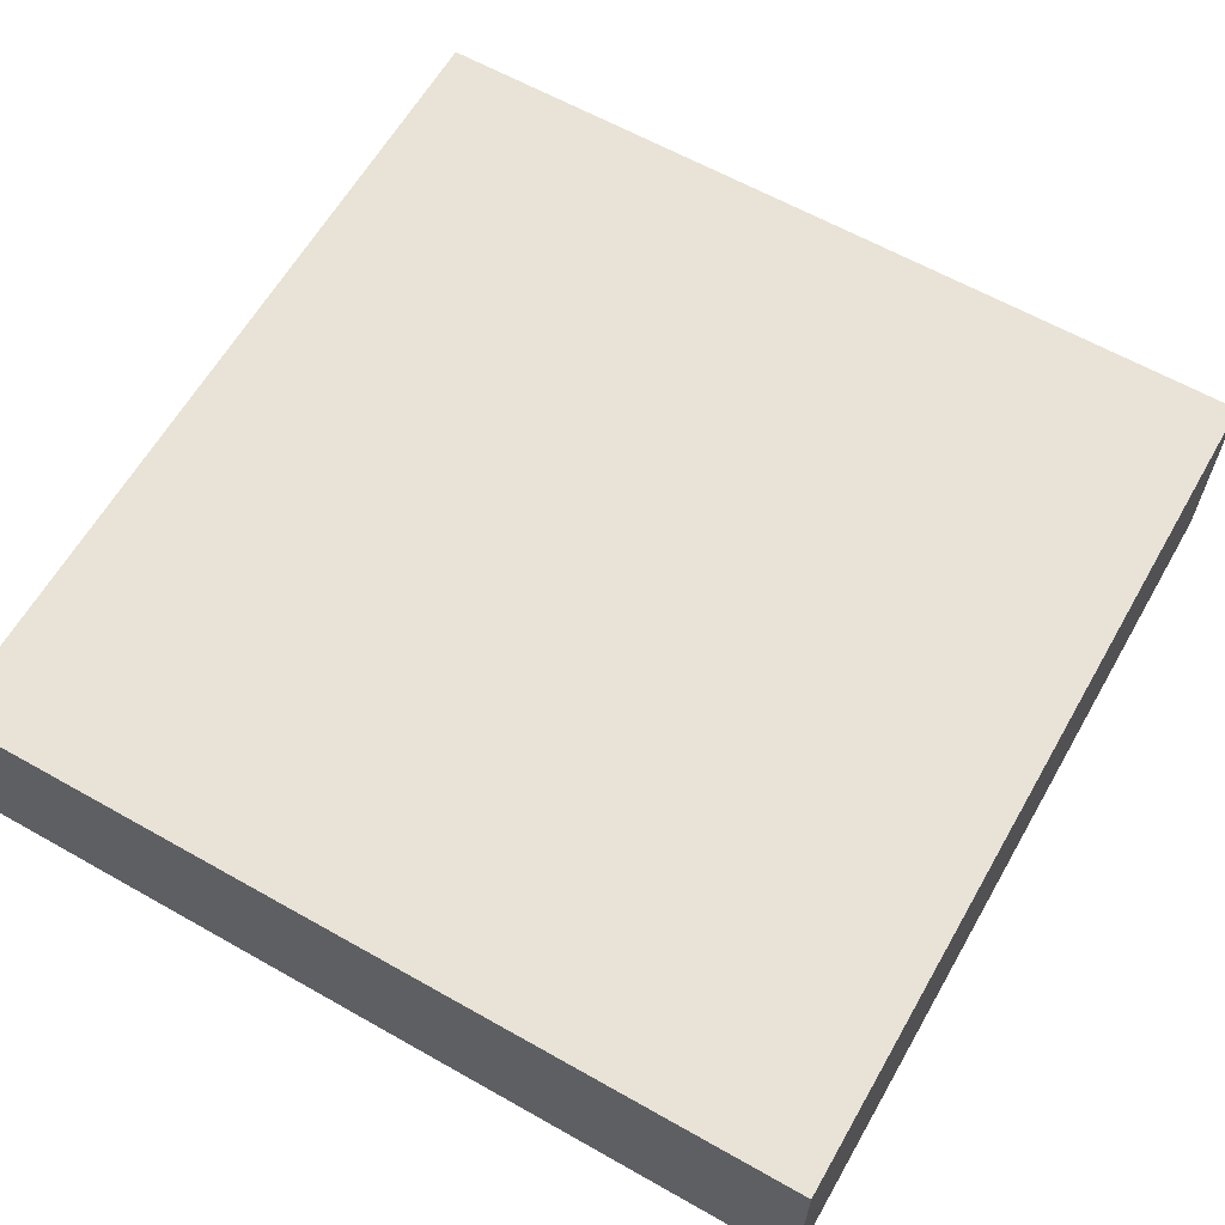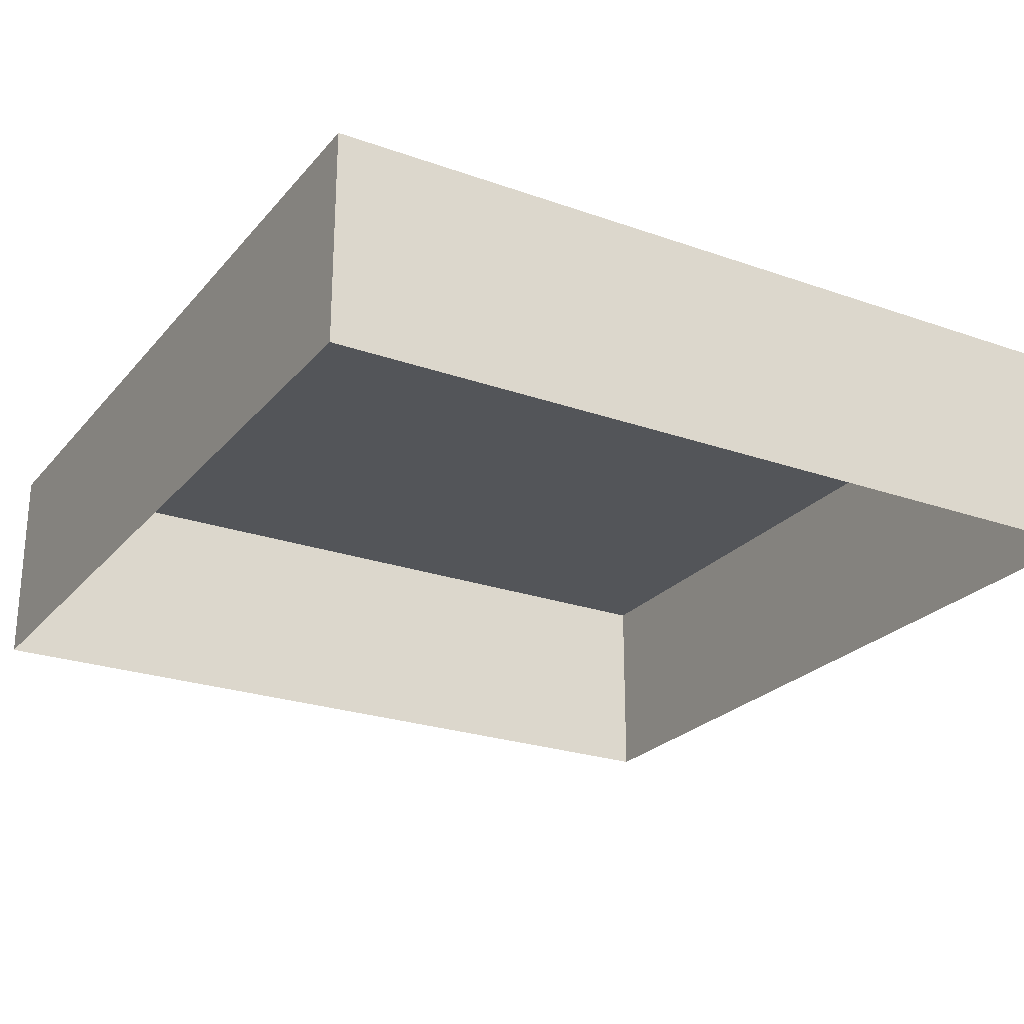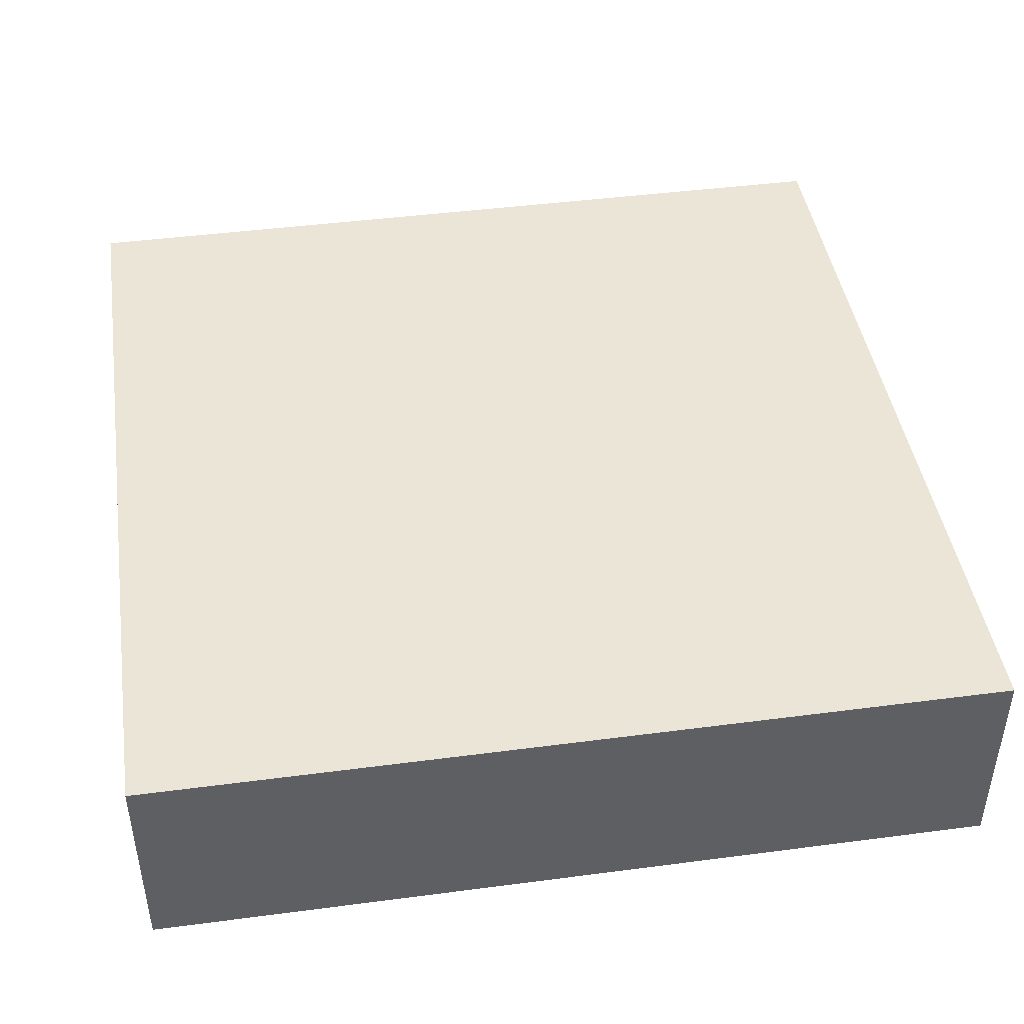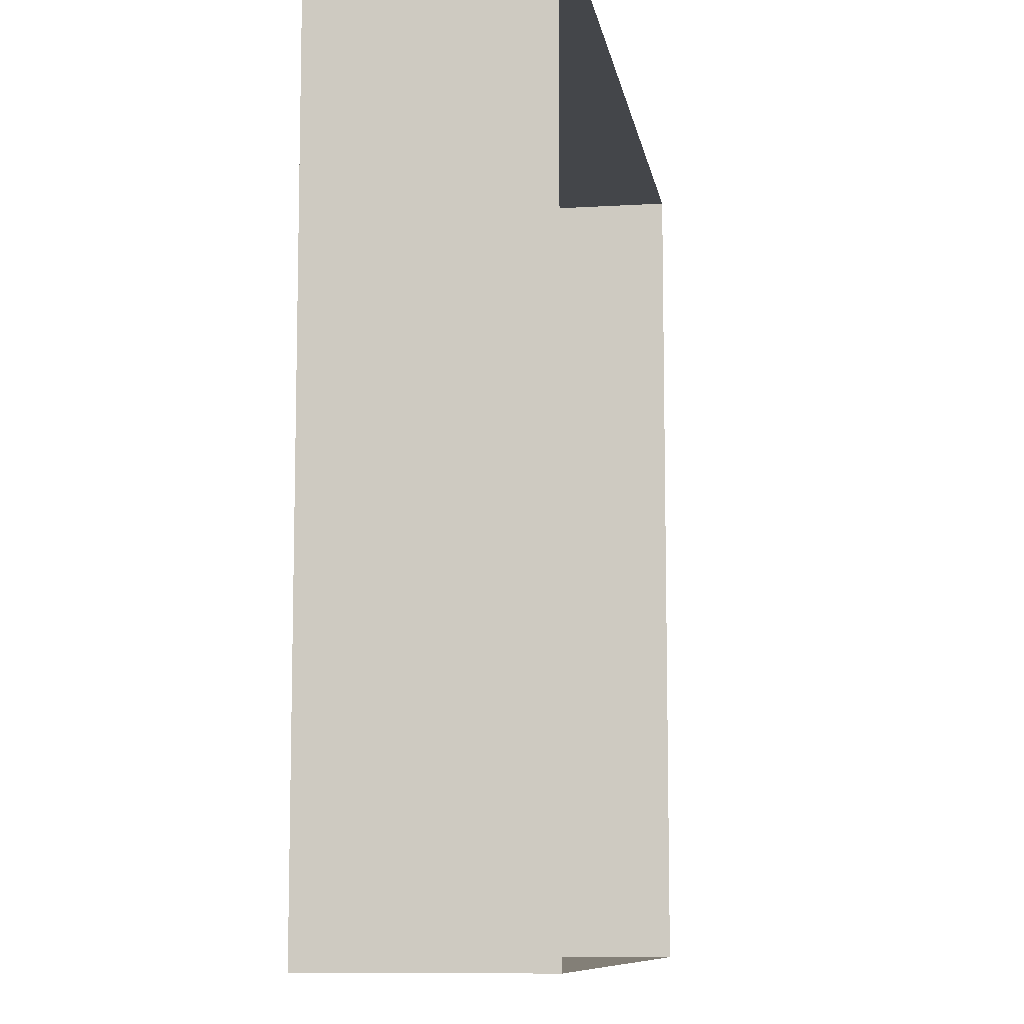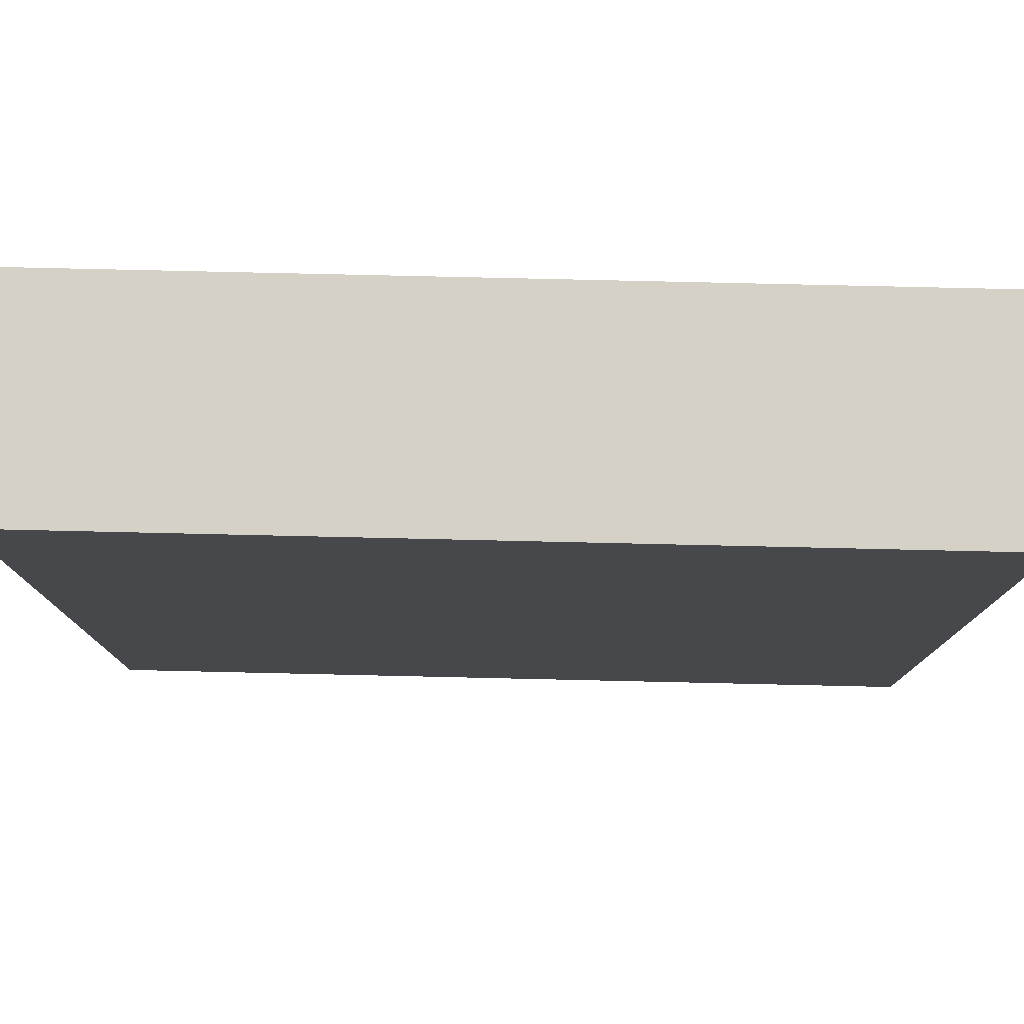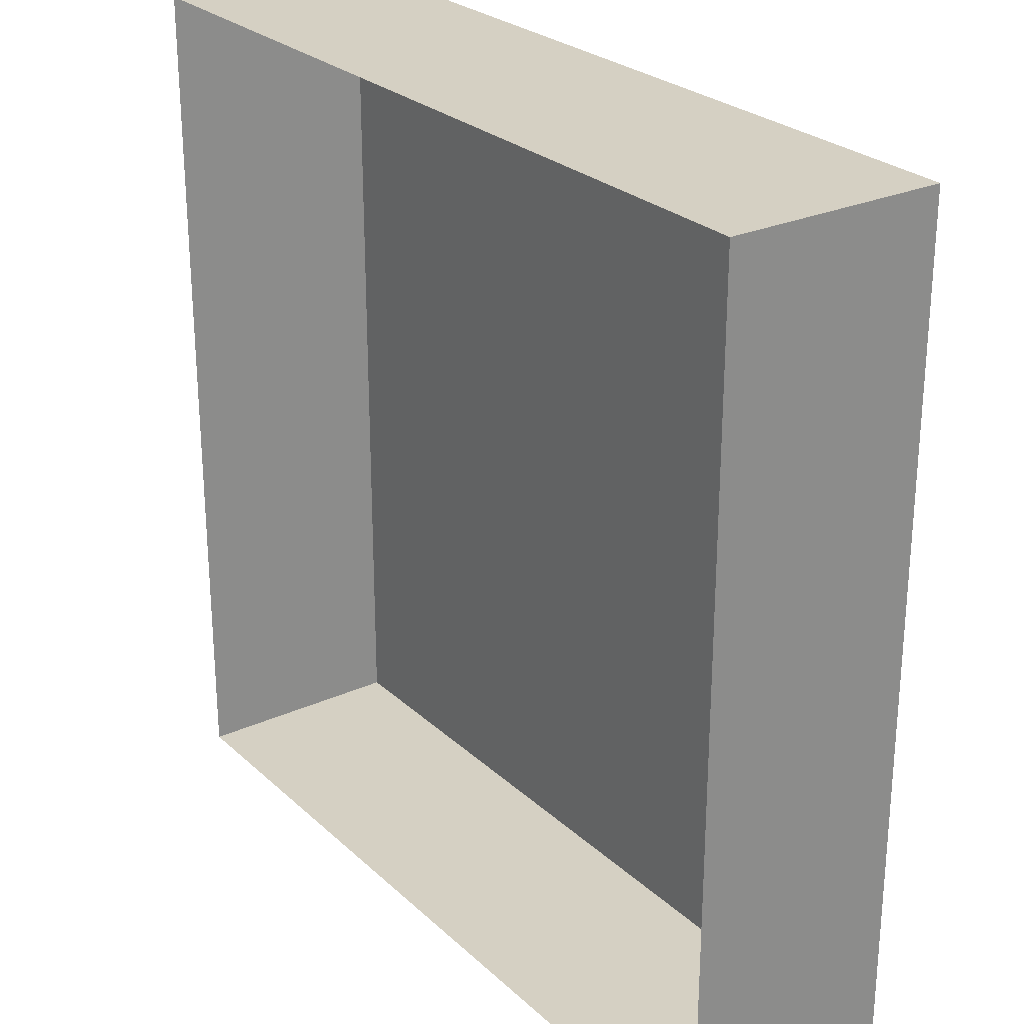
<metadata>
{"format":"obj","ext":"obj","renderer":"f3d","projection":"perspective","resolution":1024,"background":"white","views":[{"elev":62.5,"azim":-150.2,"up":"+Y"},{"elev":-24.5,"azim":149.9,"up":"+Y"},{"elev":44.2,"azim":81.3,"up":"+Y"},{"elev":-9.4,"azim":-80.9,"up":"+Z"},{"elev":78.9,"azim":-178.7,"up":"+Z"},{"elev":26.2,"azim":54.6,"up":"+Z"}]}
</metadata>
<code>
o terrain
v 4 1 -4
v 4 0 -4
v 4 1 0
v 4 0 0
v 0 1 -4
v 0 0 -4
v 0 1 0
v 0 0 0
f 1 5 7 3
f 4 3 7 8
f 8 7 5 6
f 2 1 3 4
f 6 5 1 2

</code>
